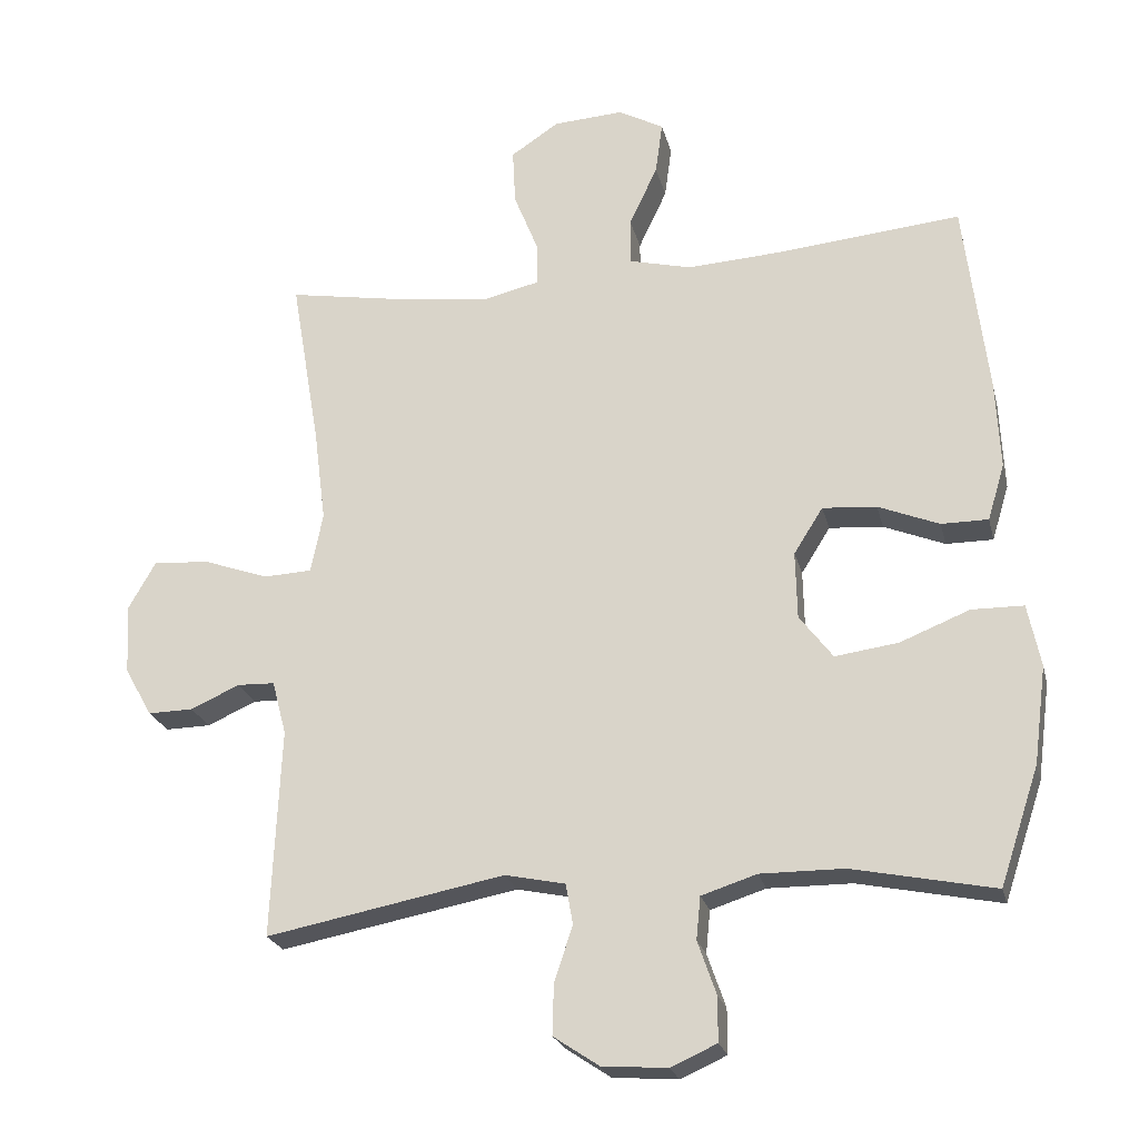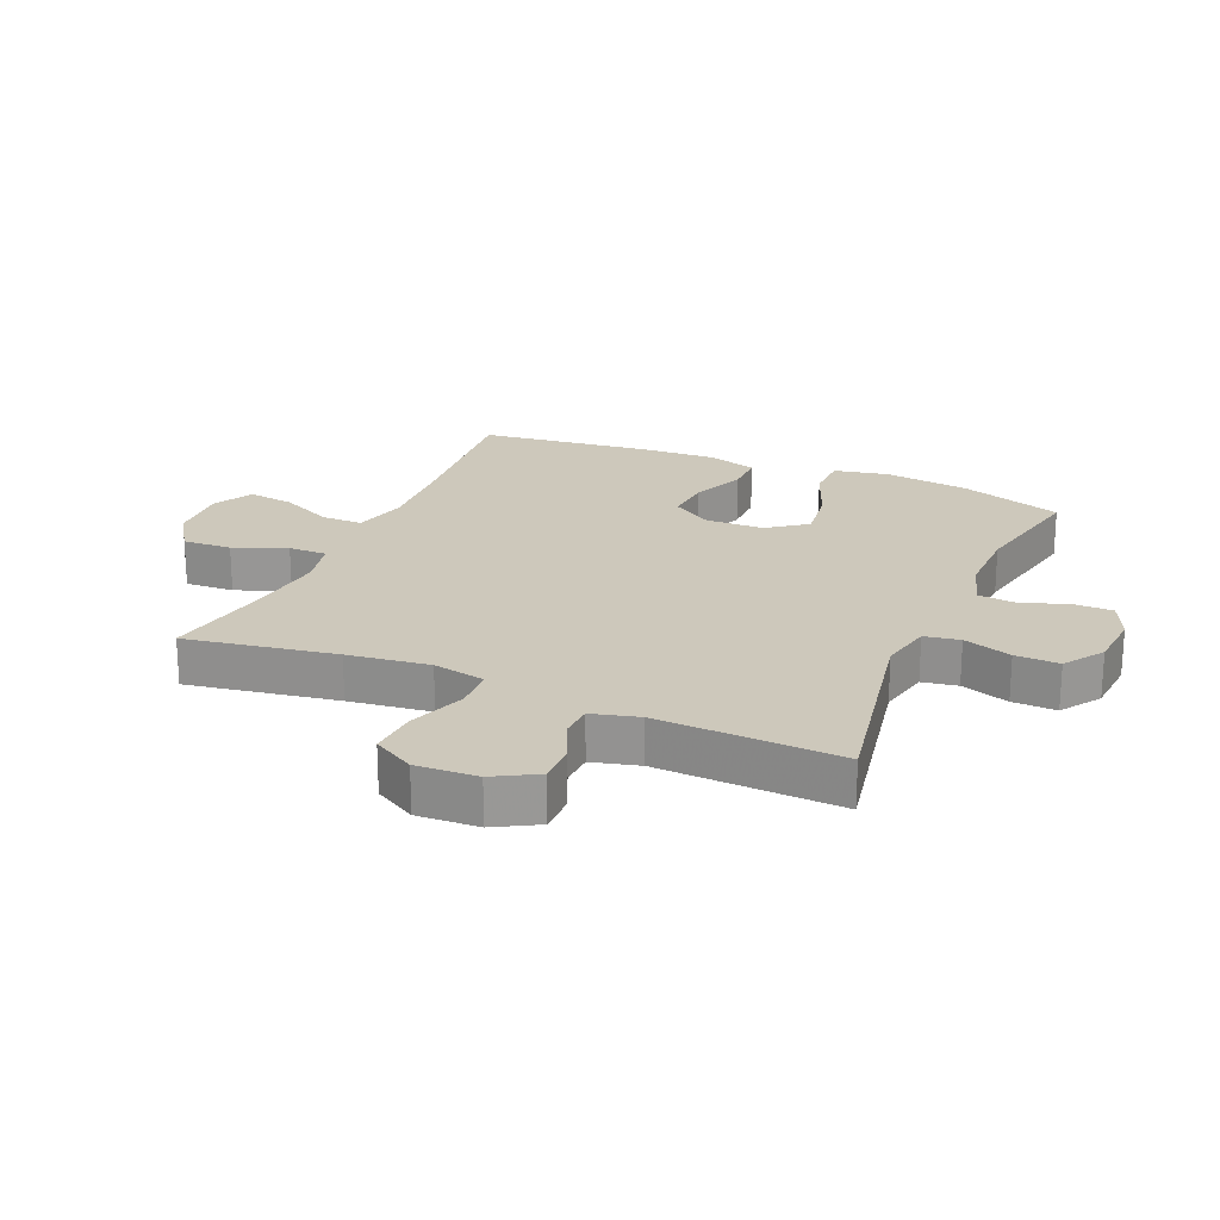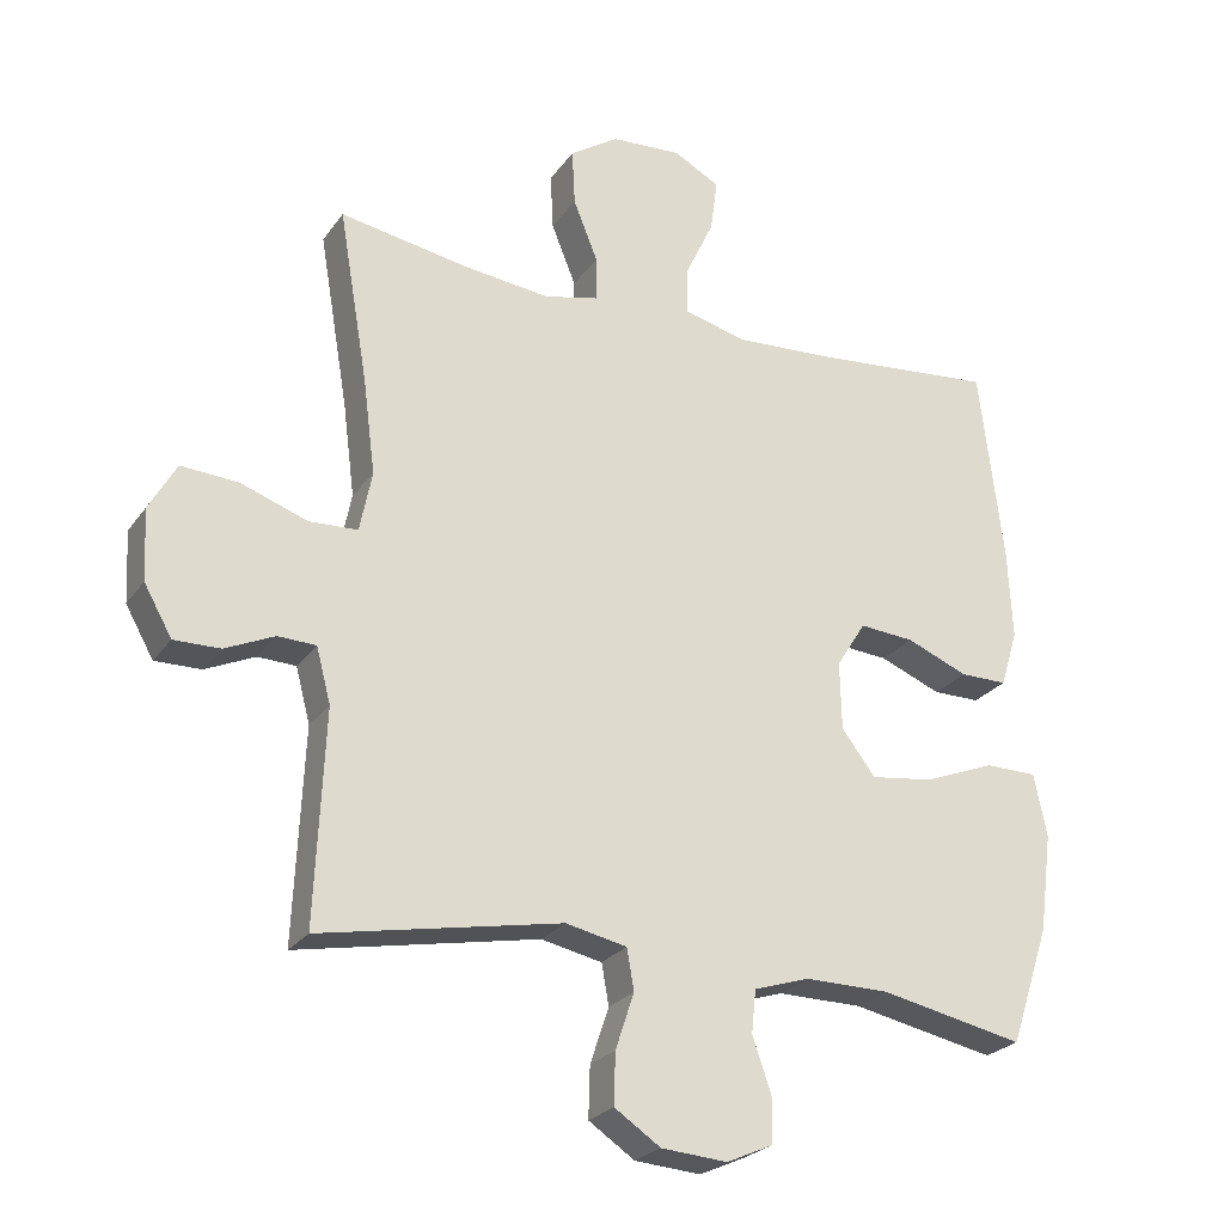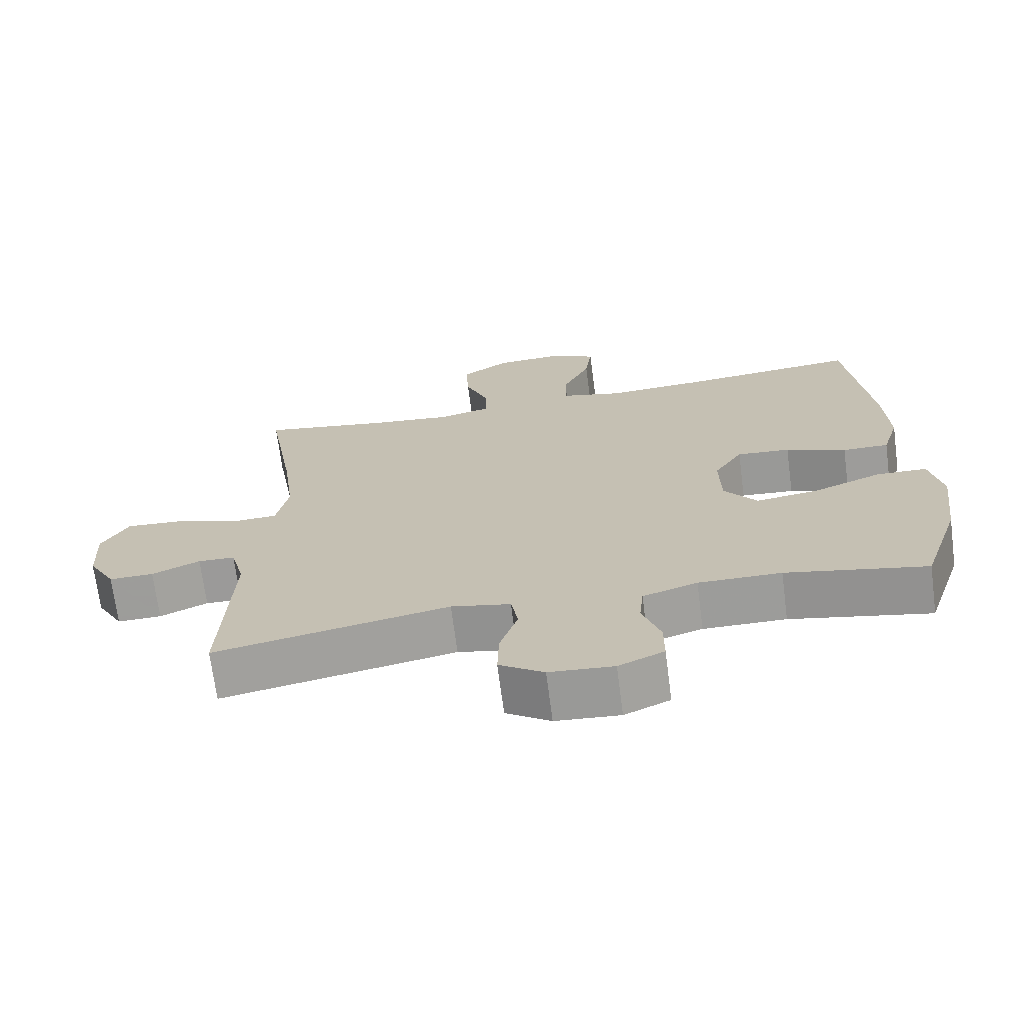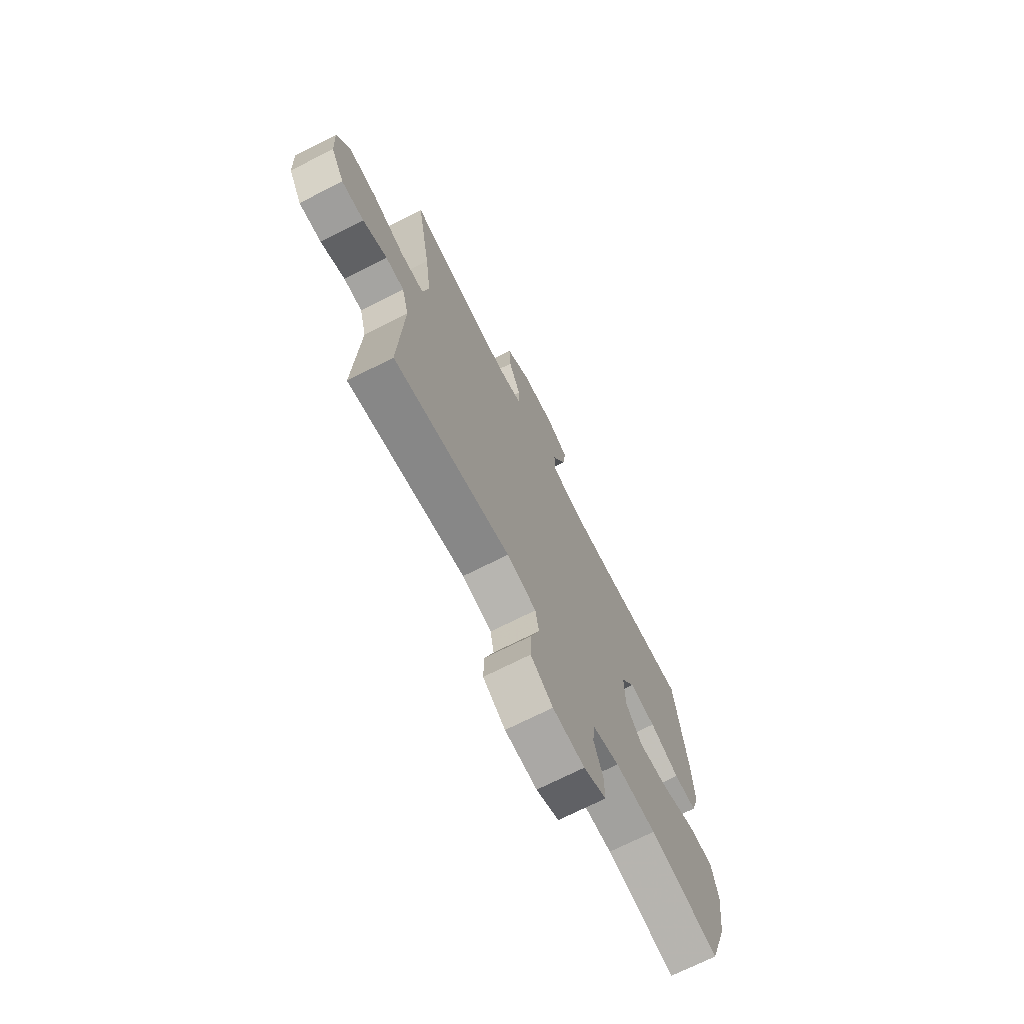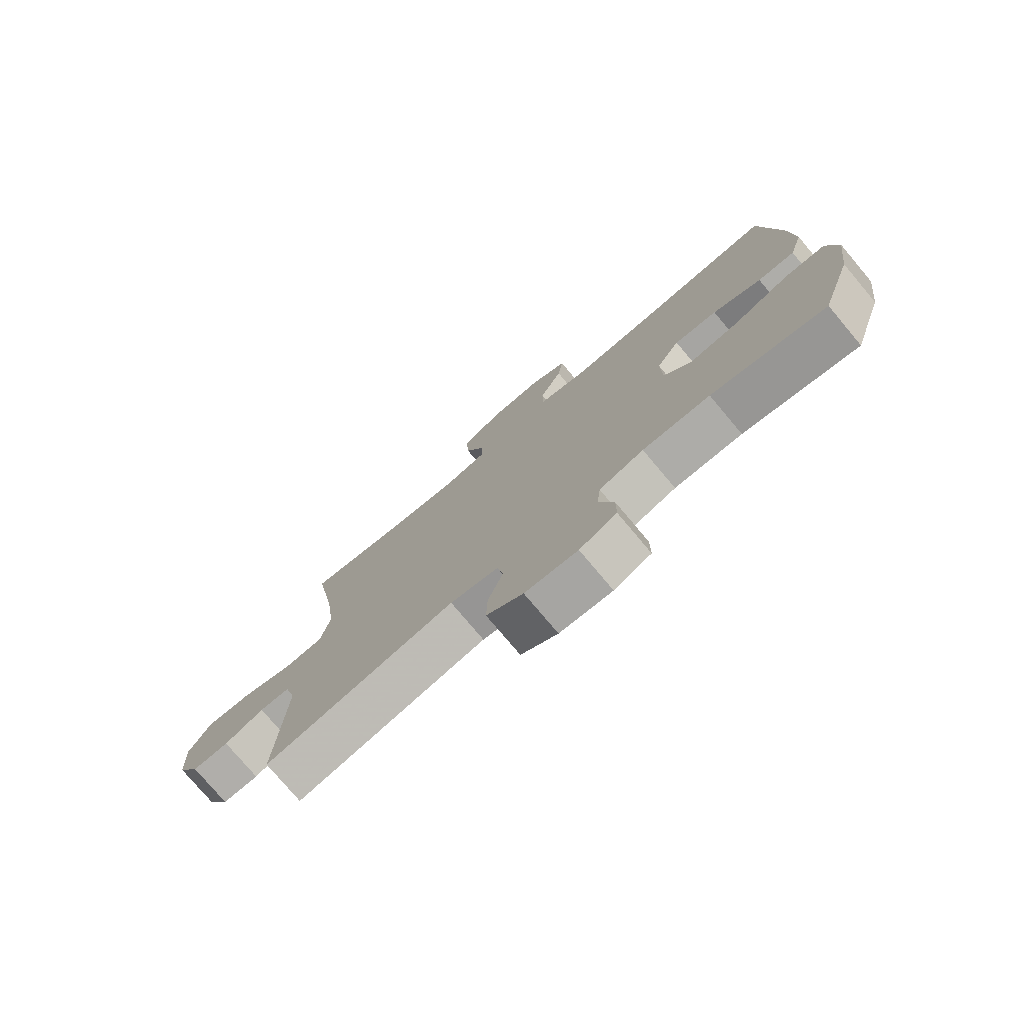
<metadata>
{"format":"obj","ext":"obj","renderer":"f3d","projection":"perspective","resolution":1024,"background":"white","views":[{"elev":-23.2,"azim":-166.7,"up":"+Z"},{"elev":21.9,"azim":113.4,"up":"+Y"},{"elev":-24.9,"azim":153.2,"up":"+Z"},{"elev":-70.1,"azim":-172.6,"up":"+Z"},{"elev":-71.6,"azim":116.8,"up":"+Z"},{"elev":-77.1,"azim":-139.9,"up":"+Z"}]}
</metadata>
<code>
v -0.5 0.07 -0.5
v -0.555 0.07 -0.335
v -0.573 0.07 -0.198
v -0.555 0.07 -0.11
v -0.482 0.07 -0.109
v -0.384 0.07 -0.148
v -0.295 0.07 -0.16
v -0.248 0.07 -0.098
v -0.246 0.07 -0.003
v -0.287 0.07 0.062
v -0.363 0.07 0.056
v -0.449 0.07 0.021
v -0.515 0.07 0.021
v -0.539 0.07 0.1
v -0.533 0.07 0.225
v -0.5 0.07 0.5
v -0.244 0.07 0.476
v -0.107 0.07 0.468
v -0.019 0.07 0.49
v -0.019 0.07 0.556
v -0.059 0.07 0.641
v -0.069 0.07 0.715
v -0.005 0.07 0.75
v 0.094 0.07 0.744
v 0.162 0.07 0.699
v 0.158 0.07 0.62
v 0.124 0.07 0.535
v 0.123 0.07 0.473
v 0.2 0.07 0.455
v 0.322 0.07 0.469
v 0.5 0.07 0.5
v 0.459 0.07 0.258
v 0.442 0.07 0.126
v 0.459 0.07 0.041
v 0.527 0.07 0.038
v 0.62 0.07 0.071
v 0.699 0.07 0.076
v 0.737 0.07 0.009
v 0.732 0.07 -0.09
v 0.693 0.07 -0.159
v 0.629 0.07 -0.158
v 0.56 0.07 -0.127
v 0.507 0.07 -0.129
v 0.487 0.07 -0.205
v 0.5 0.07 -0.5
v 0.164 0.07 -0.436
v 0.079 0.07 -0.454
v 0.069 0.07 -0.511
v 0.095 0.07 -0.589
v 0.097 0.07 -0.66
v 0.033 0.07 -0.703
v -0.059 0.07 -0.71
v -0.124 0.07 -0.681
v -0.124 0.07 -0.618
v -0.098 0.07 -0.543
v -0.104 0.07 -0.483
v -0.182 0.07 -0.458
v -0.3 0.07 -0.459
v -0.5 0 -0.5
v -0.555 0 -0.335
v -0.573 0 -0.198
v -0.555 0 -0.11
v -0.482 0 -0.109
v -0.384 0 -0.148
v -0.295 0 -0.16
v -0.248 0 -0.098
v -0.246 0 -0.003
v -0.287 0 0.062
v -0.363 0 0.056
v -0.449 0 0.021
v -0.515 0 0.021
v -0.539 0 0.1
v -0.533 0 0.225
v -0.5 0 0.5
v -0.244 0 0.476
v -0.107 0 0.468
v -0.019 0 0.49
v -0.019 0 0.556
v -0.059 0 0.641
v -0.069 0 0.715
v -0.005 0 0.75
v 0.094 0 0.744
v 0.162 0 0.699
v 0.158 0 0.62
v 0.124 0 0.535
v 0.123 0 0.473
v 0.2 0 0.455
v 0.322 0 0.469
v 0.5 0 0.5
v 0.459 0 0.258
v 0.442 0 0.126
v 0.459 0 0.041
v 0.527 0 0.038
v 0.62 0 0.071
v 0.699 0 0.076
v 0.737 0 0.009
v 0.732 0 -0.09
v 0.693 0 -0.159
v 0.629 0 -0.158
v 0.56 0 -0.127
v 0.507 0 -0.129
v 0.487 0 -0.205
v 0.5 0 -0.5
v 0.164 0 -0.436
v 0.079 0 -0.454
v 0.069 0 -0.511
v 0.095 0 -0.589
v 0.097 0 -0.66
v 0.033 0 -0.703
v -0.059 0 -0.71
v -0.124 0 -0.681
v -0.124 0 -0.618
v -0.098 0 -0.543
v -0.104 0 -0.483
v -0.182 0 -0.458
v -0.3 0 -0.459
f 52 53 54 55
f 52 55 56
f 51 52 56
f 48 49 50 51
f 47 48 51 56
f 46 47 56 57
f 44 45 46
f 43 44 46 57
f 39 40 41 42
f 39 42 43
f 38 39 43
f 35 36 37 38
f 34 35 38 43
f 30 31 32
f 29 30 32 33
f 28 29 33 34
f 24 25 26 27
f 24 27 28
f 23 24 28
f 20 21 22 23
f 19 20 23 28
f 18 19 28 34
f 14 15 16 17
f 11 12 13 14
f 10 11 14 17
f 9 10 17 18
f 3 4 5 6
f 3 6 7
f 58 1 2 3
f 58 3 7
f 57 58 7 8
f 18 34 43 57
f 8 9 18 57
f 113 112 111 110
f 114 113 110
f 114 110 109
f 109 108 107 106
f 114 109 106 105
f 115 114 105 104
f 104 103 102
f 115 104 102 101
f 100 99 98 97
f 101 100 97
f 101 97 96
f 96 95 94 93
f 101 96 93 92
f 90 89 88
f 91 90 88 87
f 92 91 87 86
f 85 84 83 82
f 86 85 82
f 86 82 81
f 81 80 79 78
f 86 81 78 77
f 92 86 77 76
f 75 74 73 72
f 72 71 70 69
f 75 72 69 68
f 76 75 68 67
f 64 63 62 61
f 65 64 61
f 61 60 59 116
f 65 61 116
f 66 65 116 115
f 115 101 92 76
f 115 76 67 66
f 1 59 60 2
f 2 60 61 3
f 3 61 62 4
f 4 62 63 5
f 5 63 64 6
f 6 64 65 7
f 7 65 66 8
f 8 66 67 9
f 9 67 68 10
f 10 68 69 11
f 11 69 70 12
f 12 70 71 13
f 13 71 72 14
f 14 72 73 15
f 15 73 74 16
f 16 74 75 17
f 17 75 76 18
f 18 76 77 19
f 19 77 78 20
f 20 78 79 21
f 21 79 80 22
f 22 80 81 23
f 23 81 82 24
f 24 82 83 25
f 25 83 84 26
f 26 84 85 27
f 27 85 86 28
f 28 86 87 29
f 29 87 88 30
f 30 88 89 31
f 31 89 90 32
f 32 90 91 33
f 33 91 92 34
f 34 92 93 35
f 35 93 94 36
f 36 94 95 37
f 37 95 96 38
f 38 96 97 39
f 39 97 98 40
f 40 98 99 41
f 41 99 100 42
f 42 100 101 43
f 43 101 102 44
f 44 102 103 45
f 45 103 104 46
f 46 104 105 47
f 47 105 106 48
f 48 106 107 49
f 49 107 108 50
f 50 108 109 51
f 51 109 110 52
f 52 110 111 53
f 53 111 112 54
f 54 112 113 55
f 55 113 114 56
f 56 114 115 57
f 57 115 116 58
f 58 116 59 1

</code>
